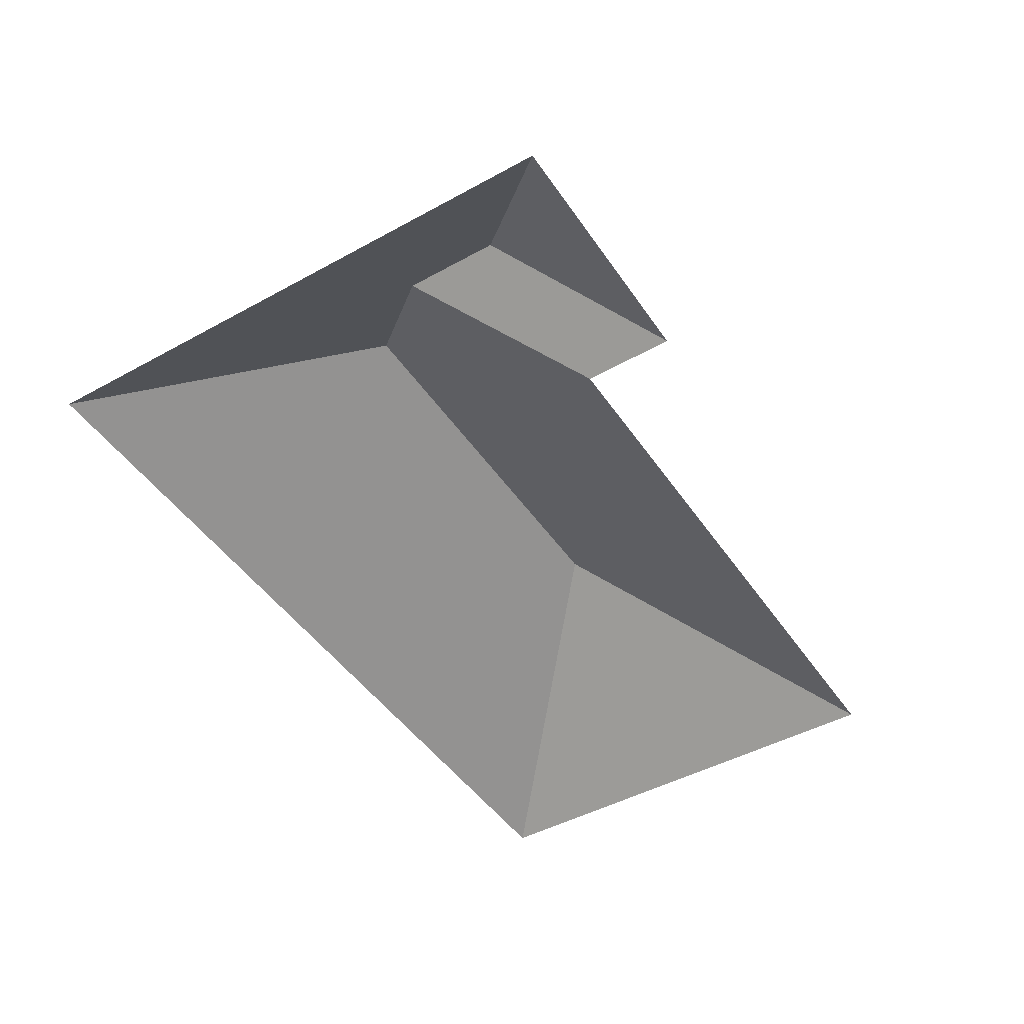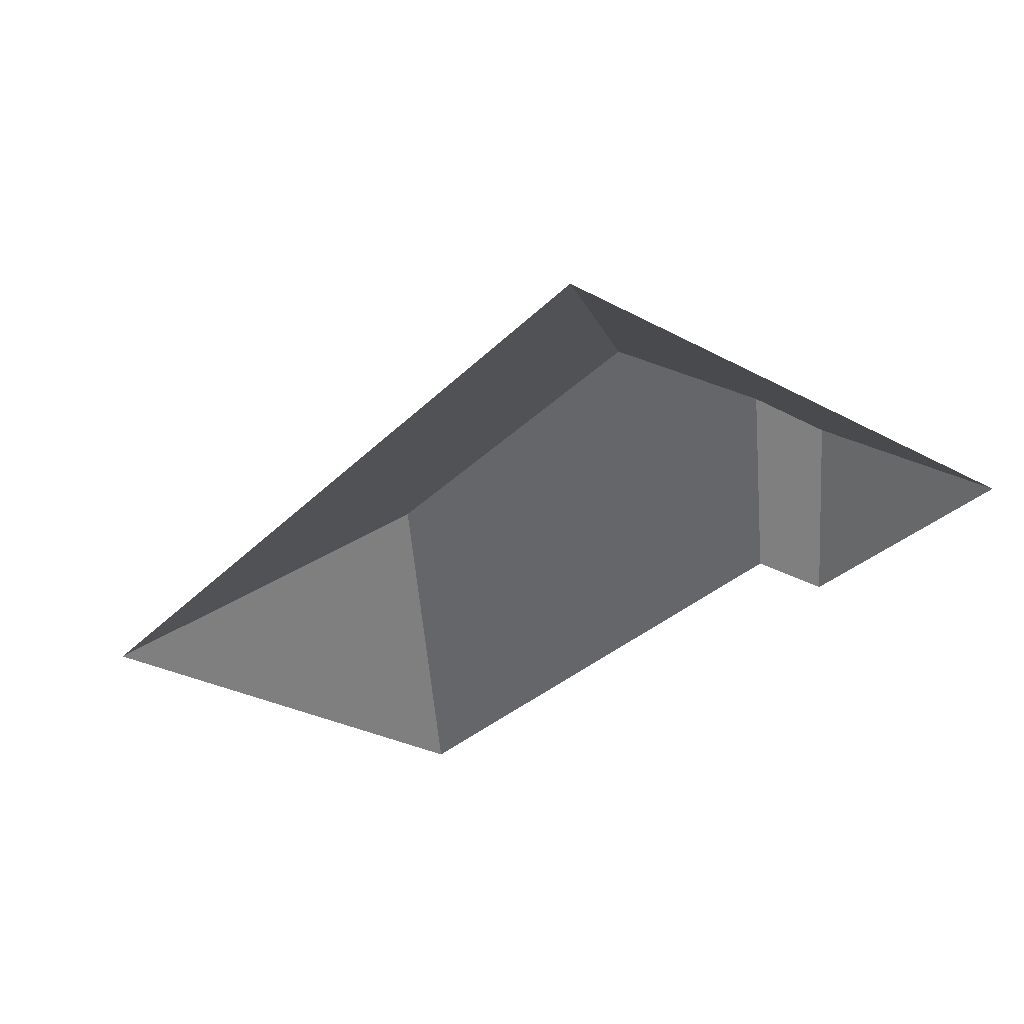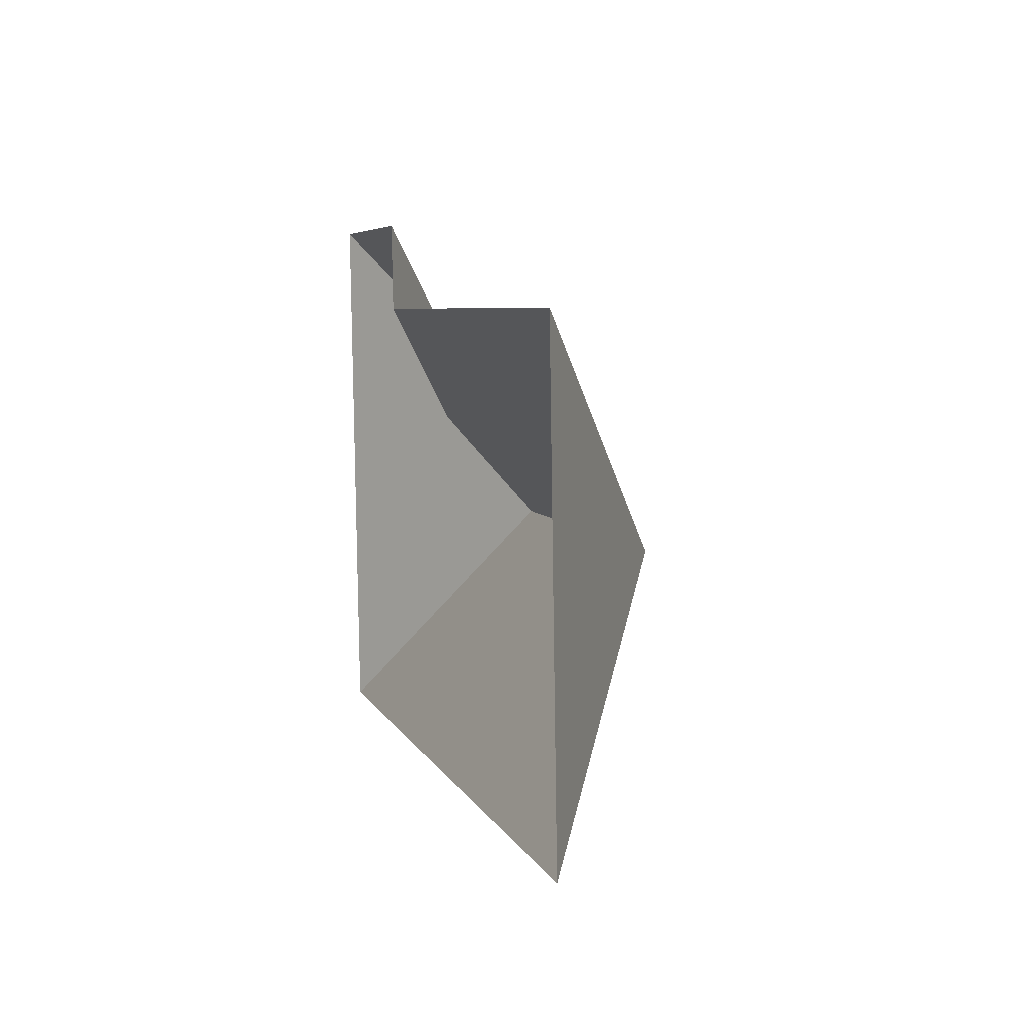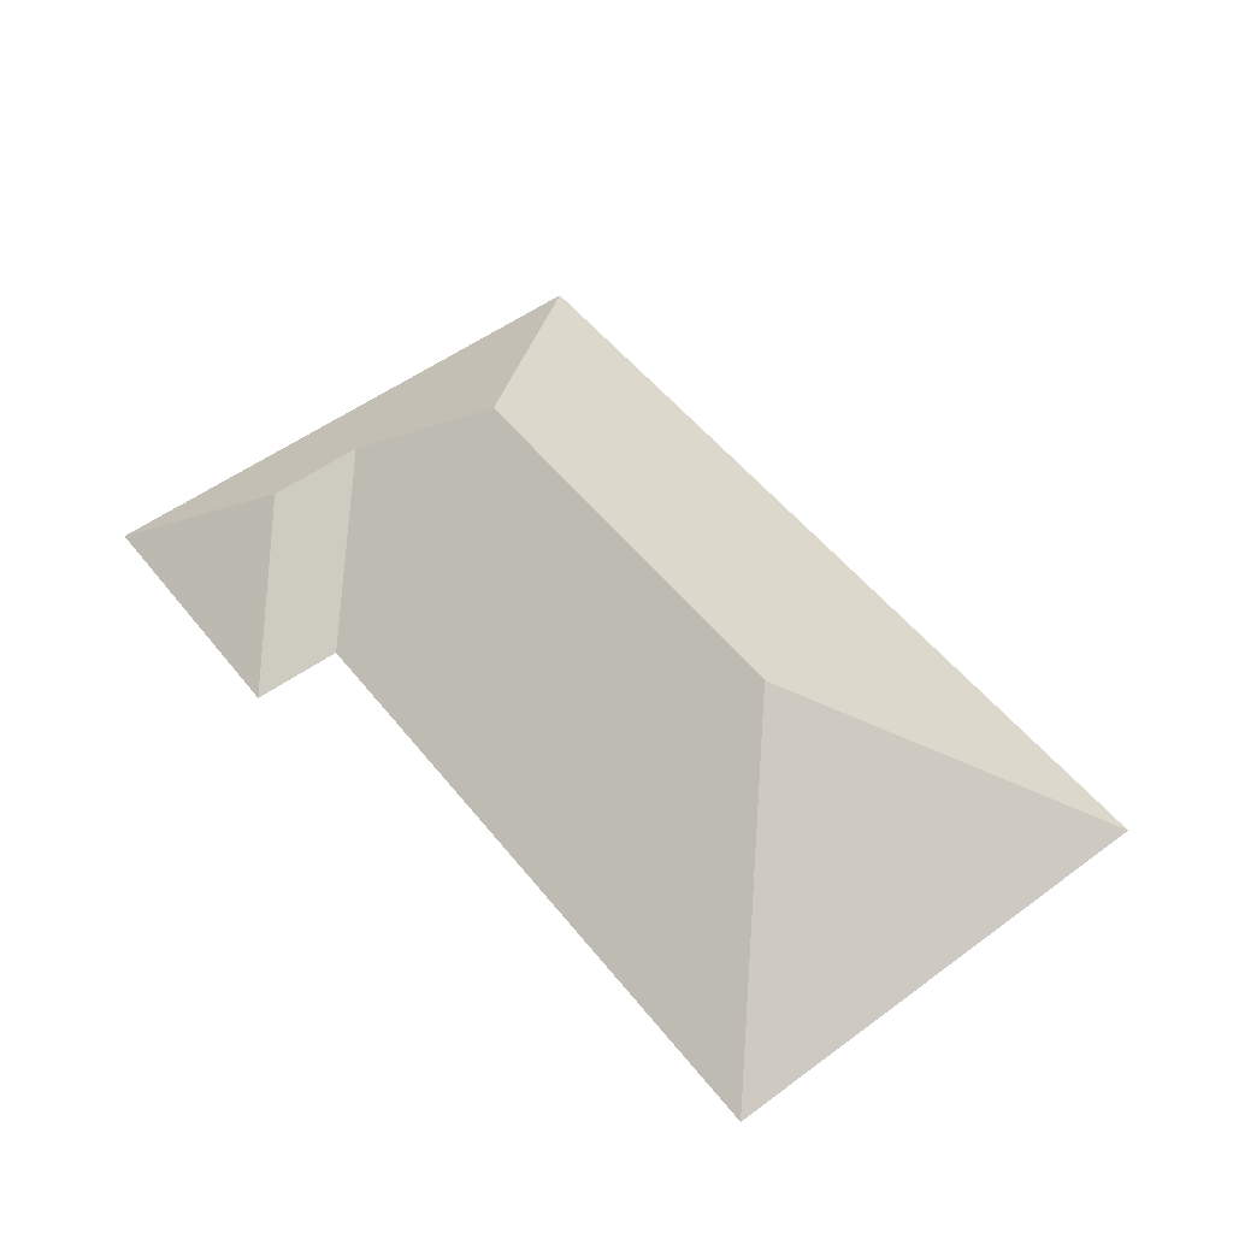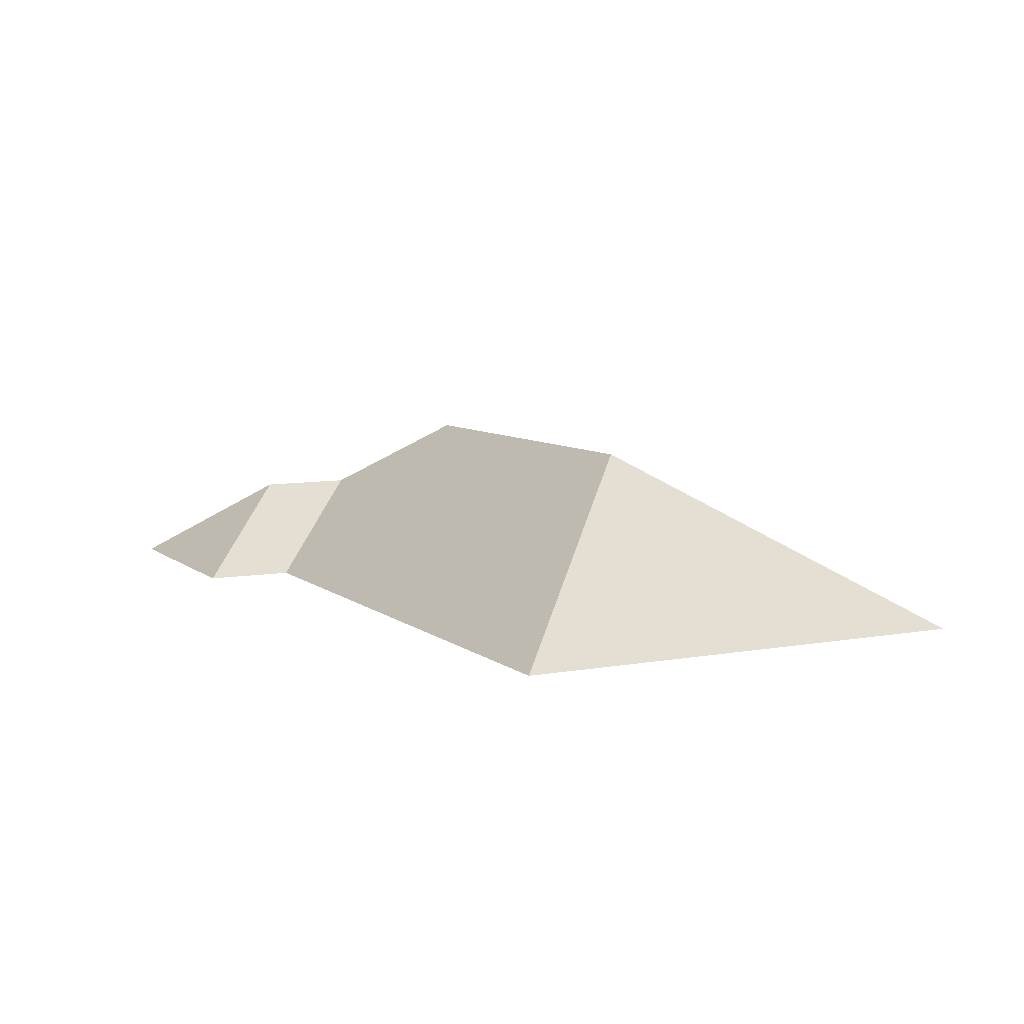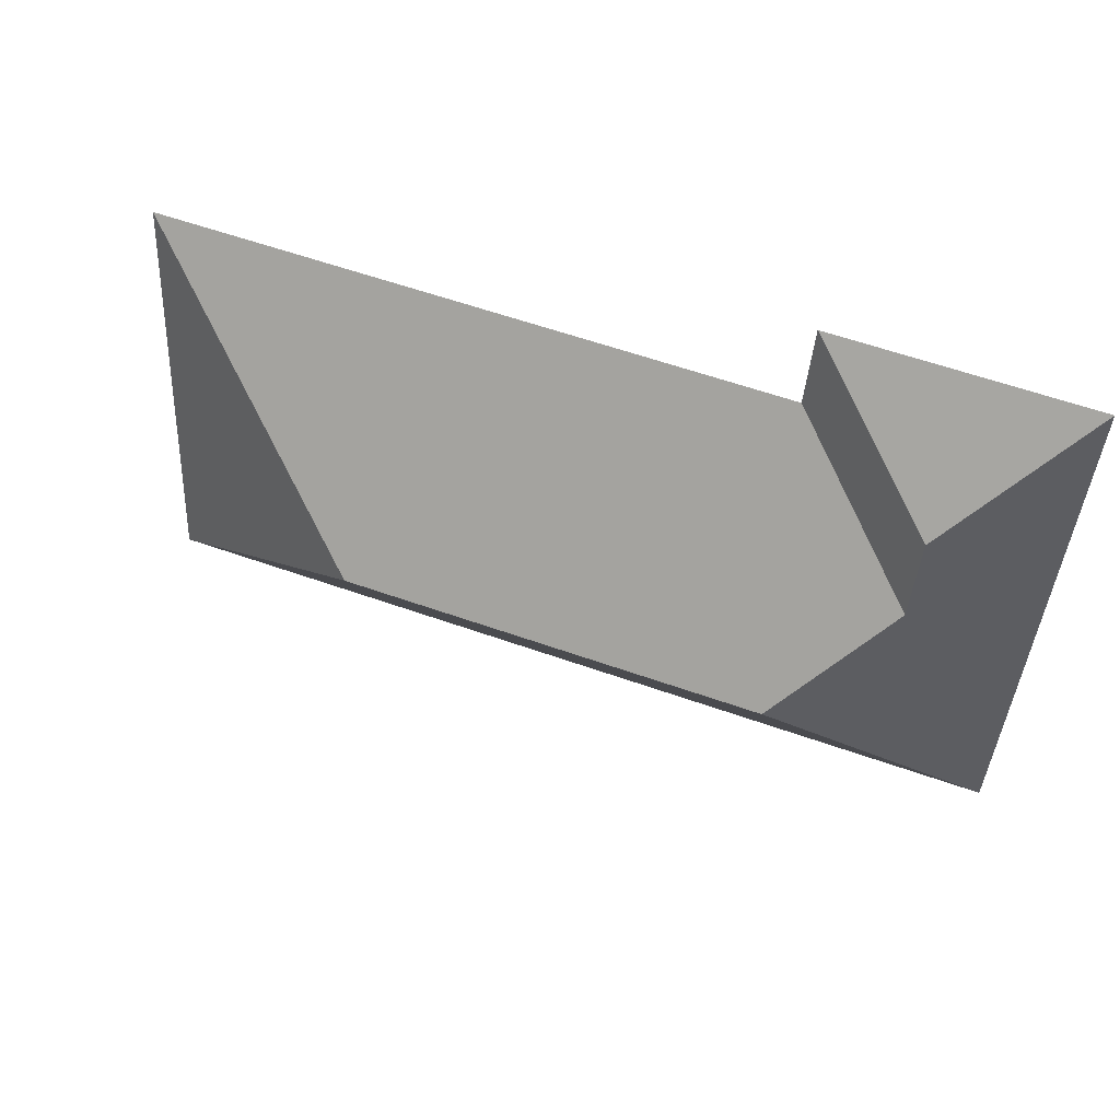
<metadata>
{"format":"obj","ext":"obj","renderer":"f3d","projection":"perspective","resolution":1024,"background":"white","views":[{"elev":-46.2,"azim":-61.2,"up":"+Y"},{"elev":-32.4,"azim":-130.0,"up":"+Y"},{"elev":9.1,"azim":75.2,"up":"+Z"},{"elev":53.6,"azim":48.7,"up":"+Y"},{"elev":7.6,"azim":59.5,"up":"+Y"},{"elev":49.4,"azim":-160.3,"up":"+Z"}]}
</metadata>
<code>
o CG10_500_039069_0018_roof
v 33.59 75 -257.2
v 408.7 75 -234.9
v 118.7 145 -150.4
v 293.1 145 -140
v 74.83 113.3 -108.1
v 72.14 113.1 -67.27
v 396.8 75 -34.41
v 130.9 75 -50.34
v 128.1 75 -12.08
v 19.44 75 -18.5
v 33.59 0 -257.2
v 408.7 0 -234.9
v 396.8 0 -34.41
v 130.9 0 -50.34
v 128.1 0 -12.08
v 19.44 0 -18.5
f 10 6 9
f 9 6 5 8
f 1 3 5 6 10
f 7 4 3 5 8
f 7 4 2
f 2 4 3 1

</code>
